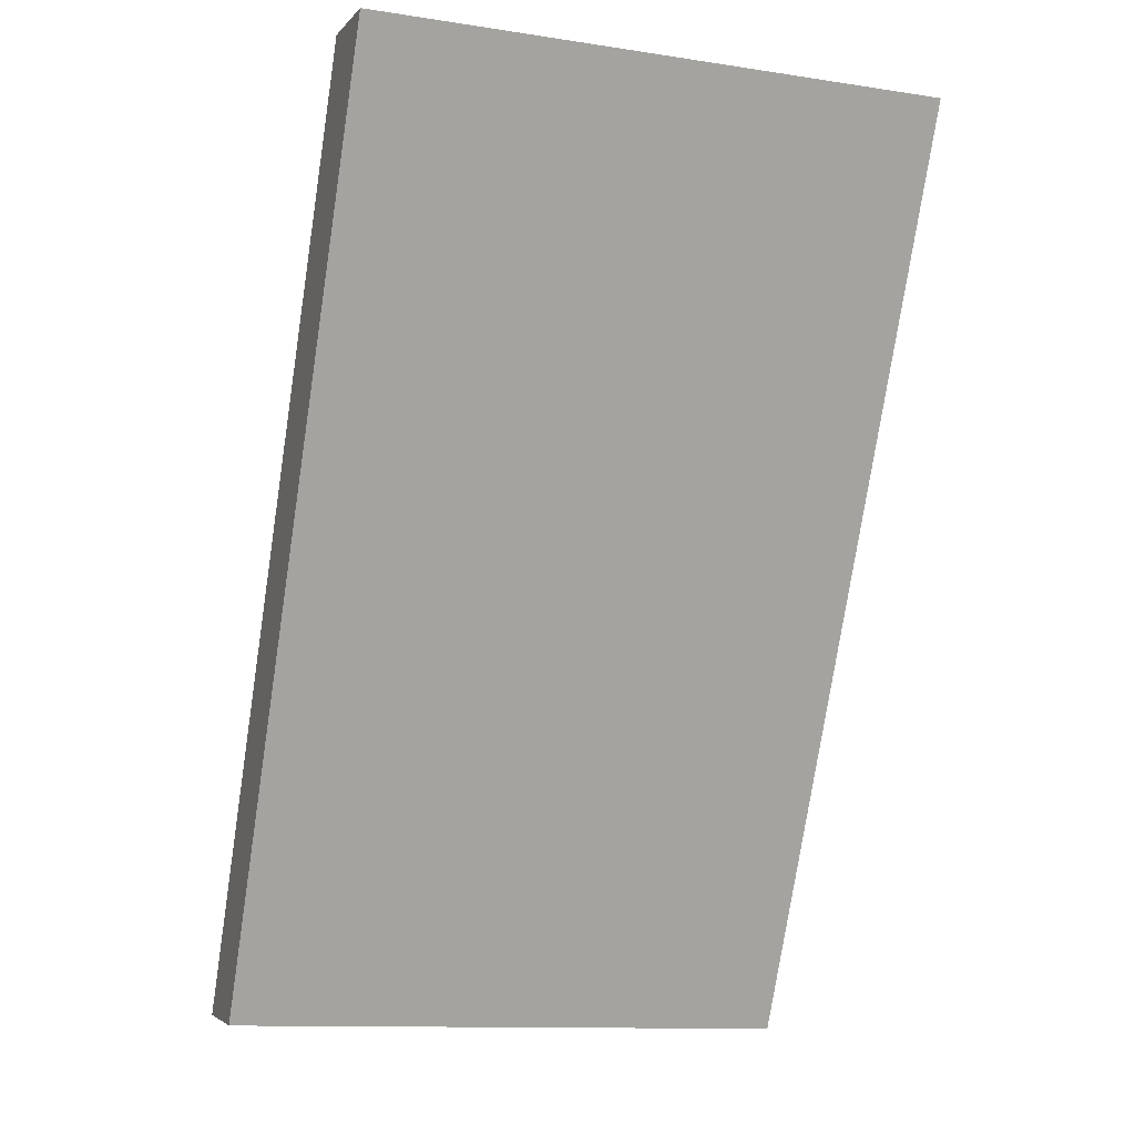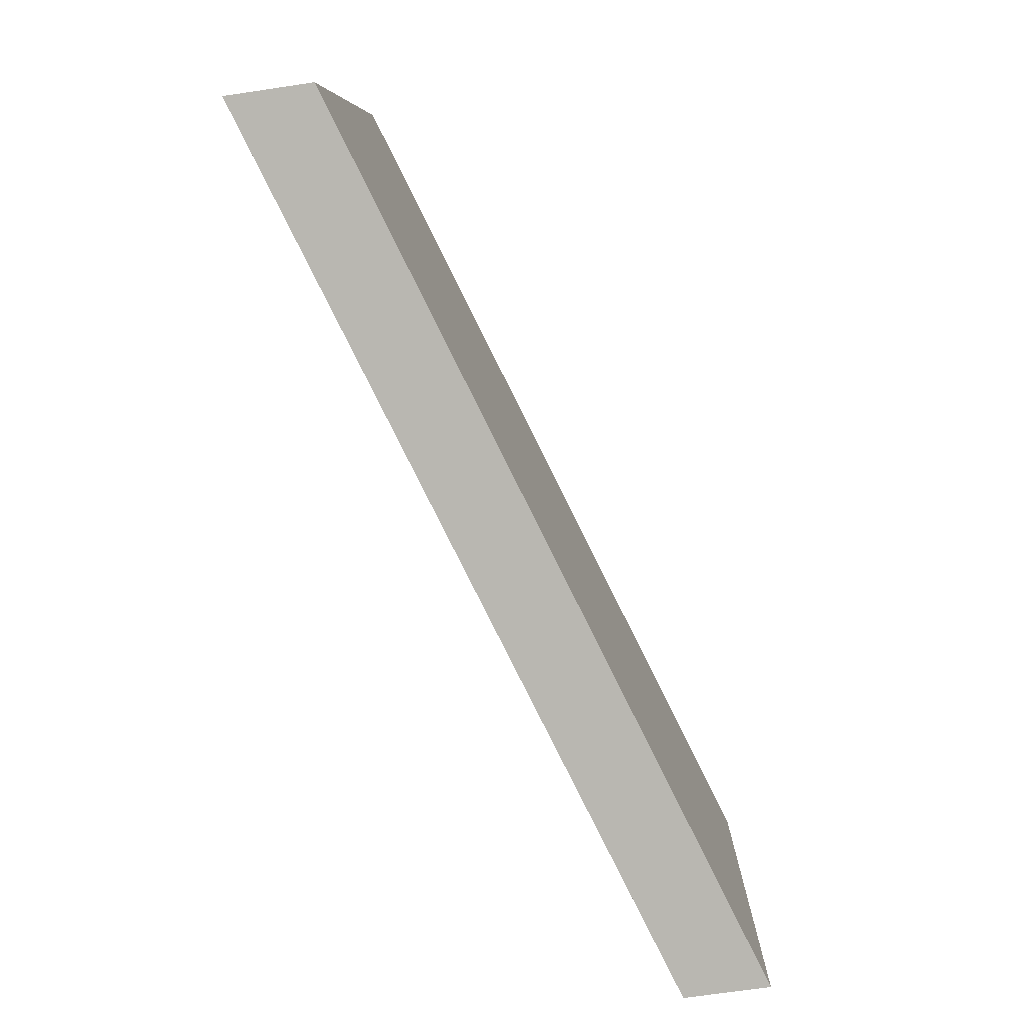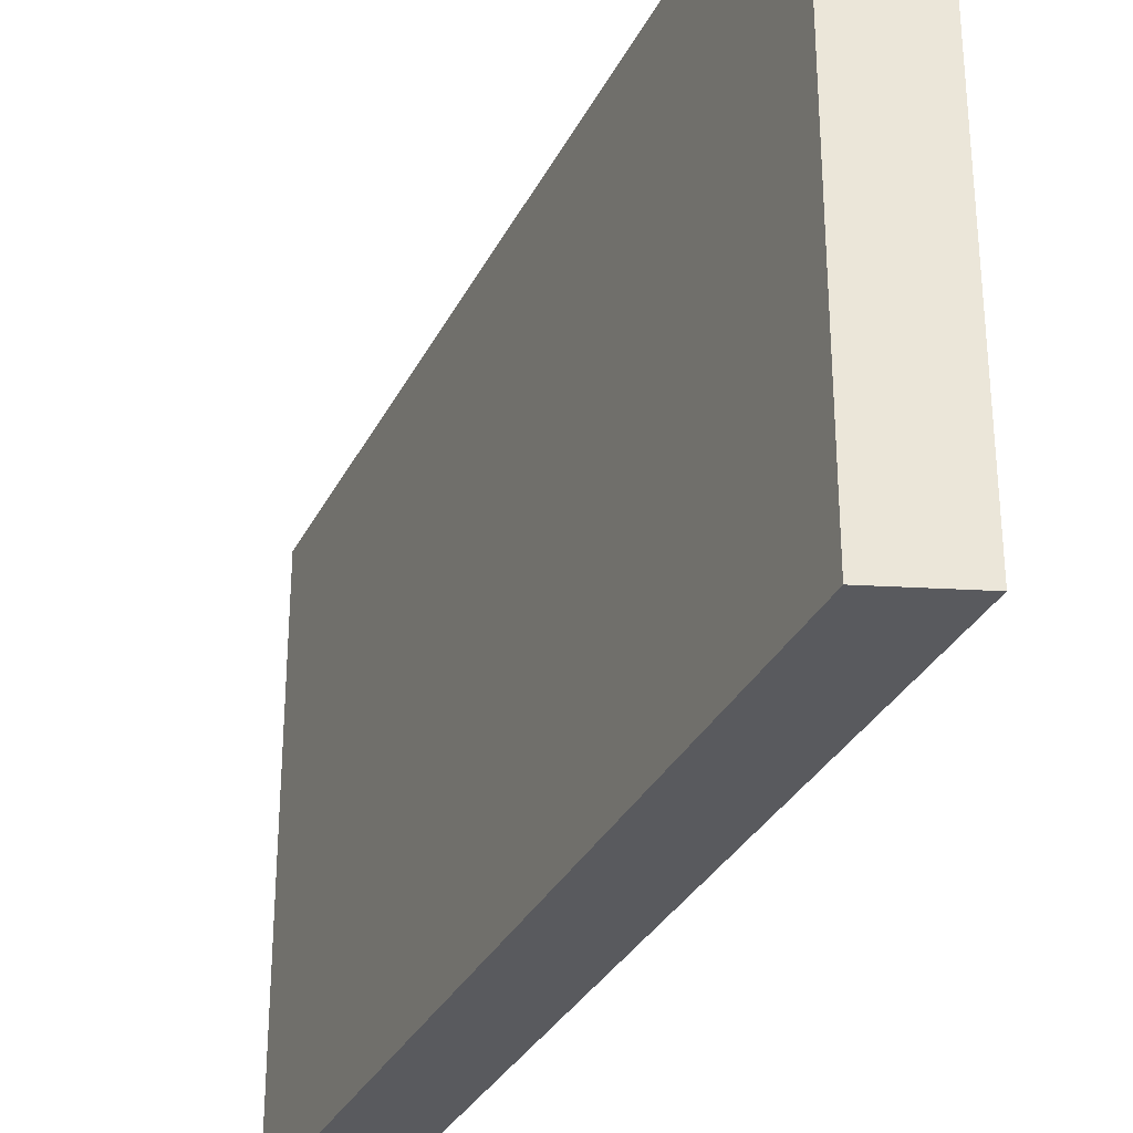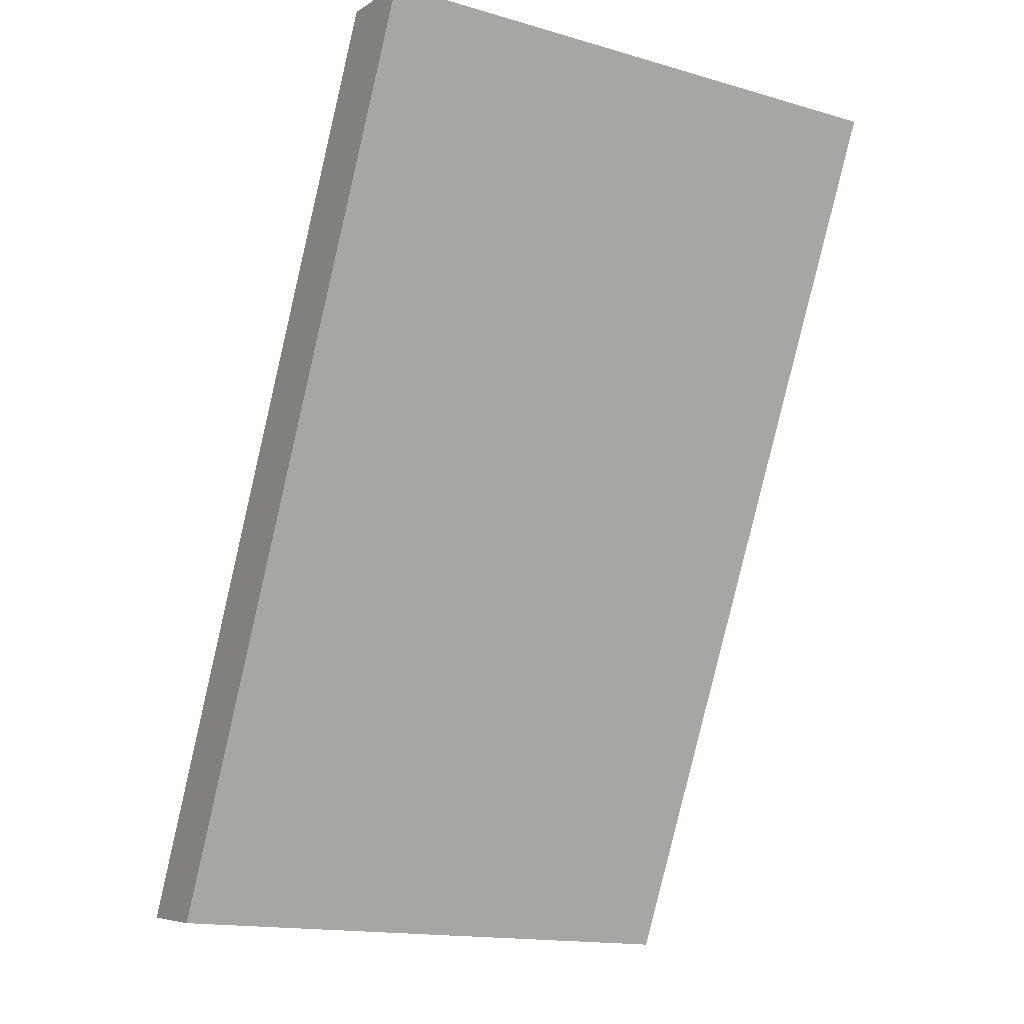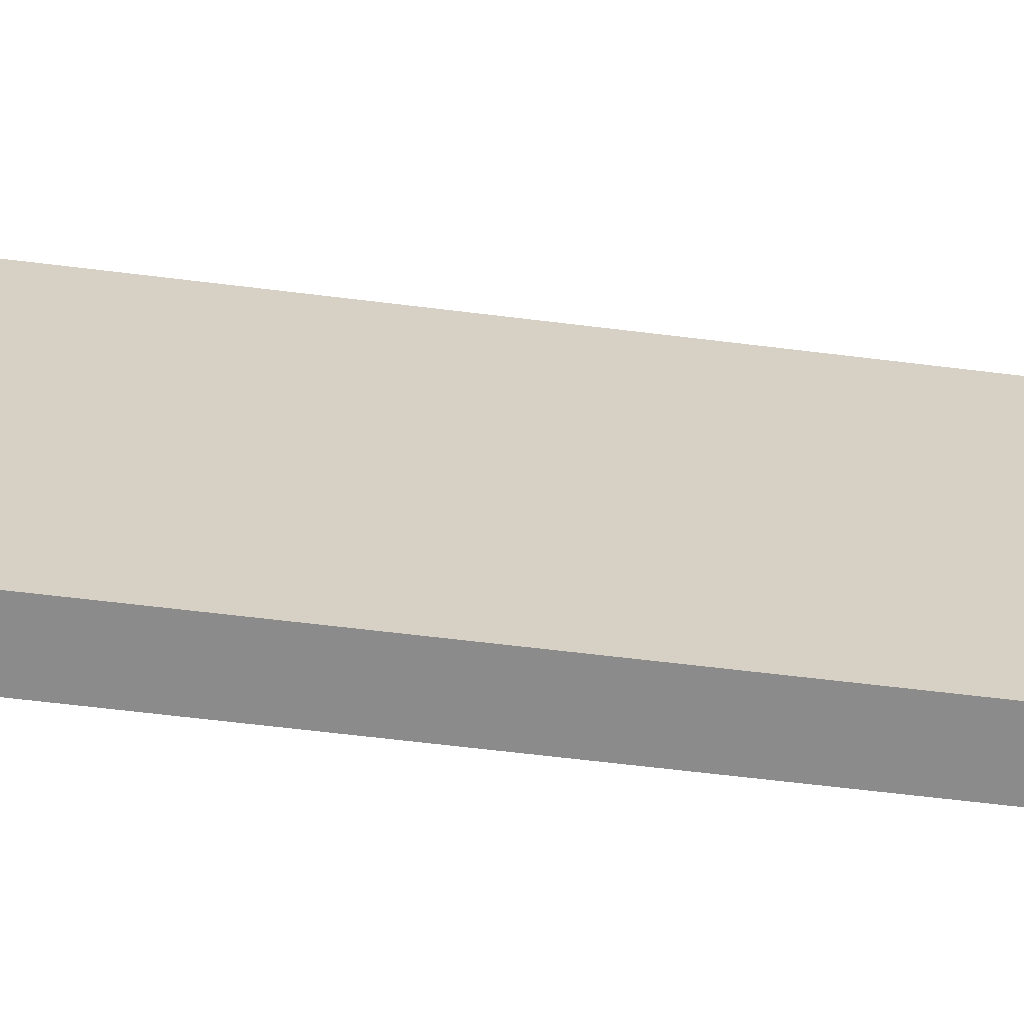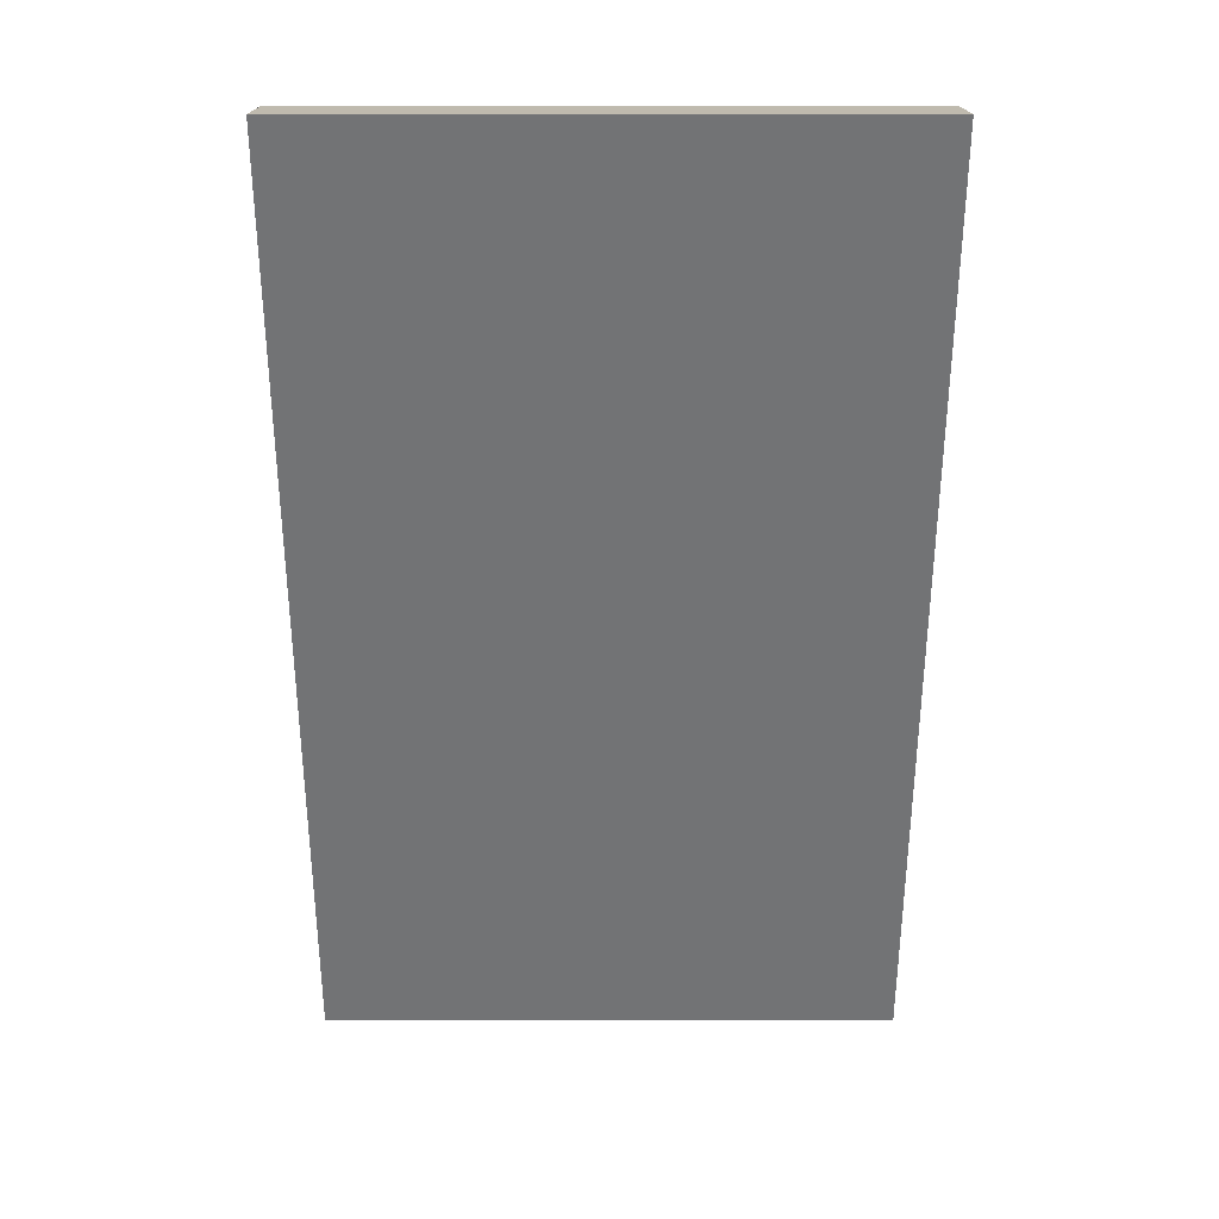
<metadata>
{"format":"obj","ext":"obj","renderer":"f3d","projection":"perspective","resolution":1024,"background":"white","views":[{"elev":-12.2,"azim":70.3,"up":"+Z"},{"elev":7.8,"azim":-178.4,"up":"+Z"},{"elev":-31.4,"azim":3.8,"up":"+Y"},{"elev":-16.0,"azim":59.3,"up":"+Z"},{"elev":-63.8,"azim":-70.4,"up":"+Y"},{"elev":7.5,"azim":89.9,"up":"+Z"}]}
</metadata>
<code>
v  0.978 6.57 -0.139
v  5.002 6.57 9.962
v  5.99 6.57 9.818
v  0 6.57 4.023e-16
v  5.99 -6.012e-16 9.818
v  0.978 8.511e-18 -0.139
v  0 0 0
v  5.002 -6.1e-16 9.962
g defaultobject
f 1 2 3
f 2 1 4
f 5 1 3
f 1 5 6
f 6 4 1
f 4 6 7
f 7 2 4
f 2 7 8
f 8 3 2
f 3 8 5
f 8 6 5
f 6 8 7

</code>
